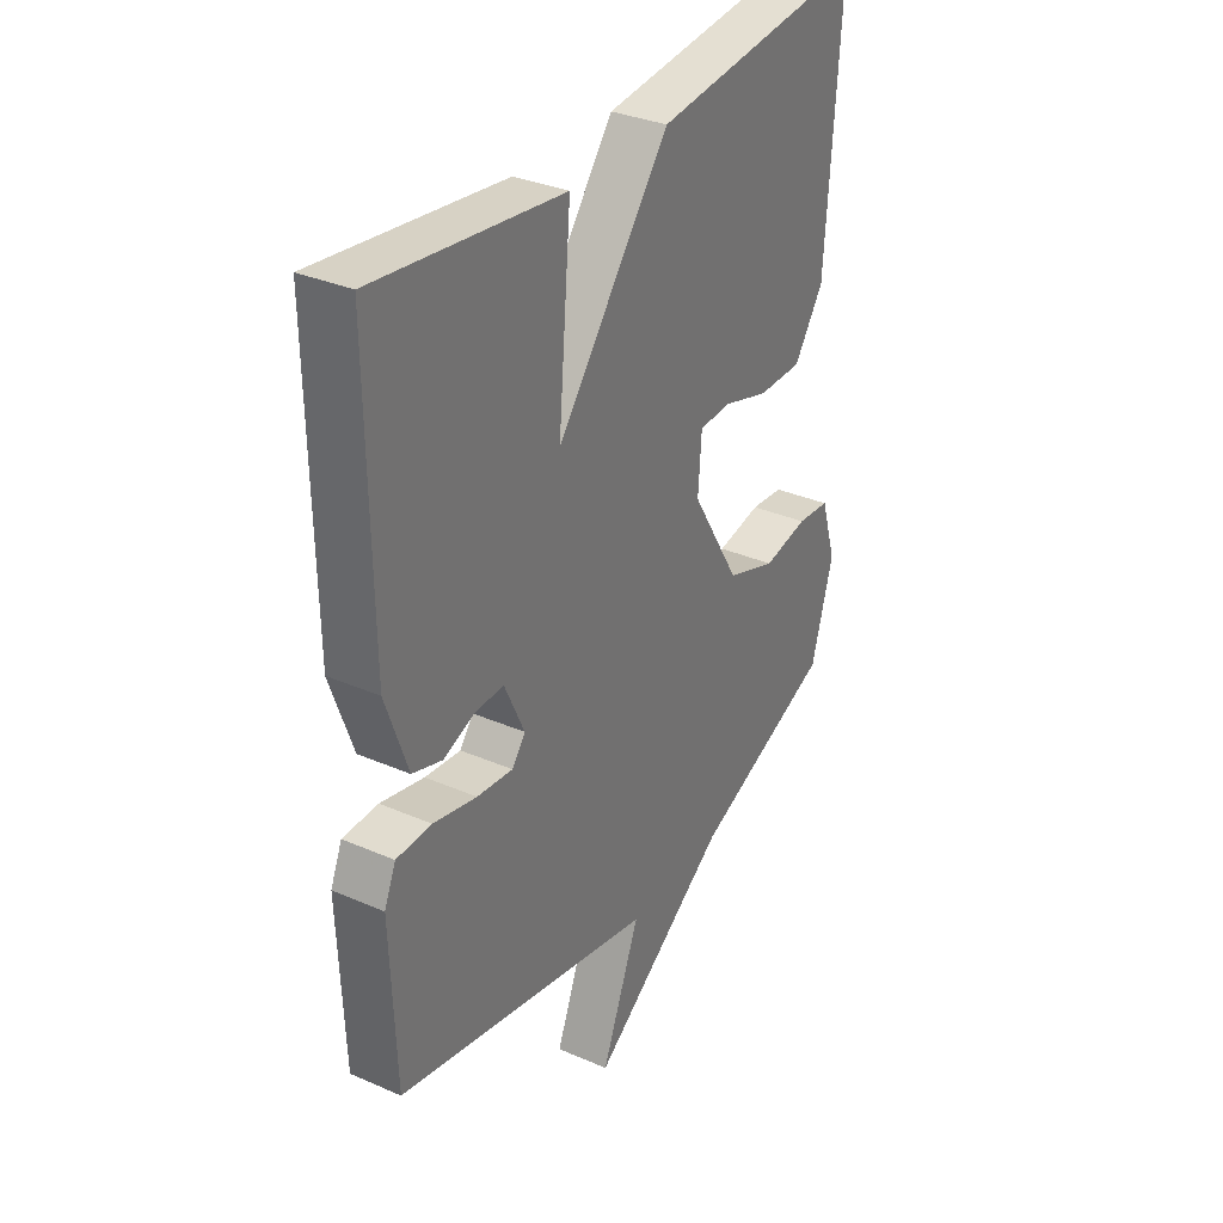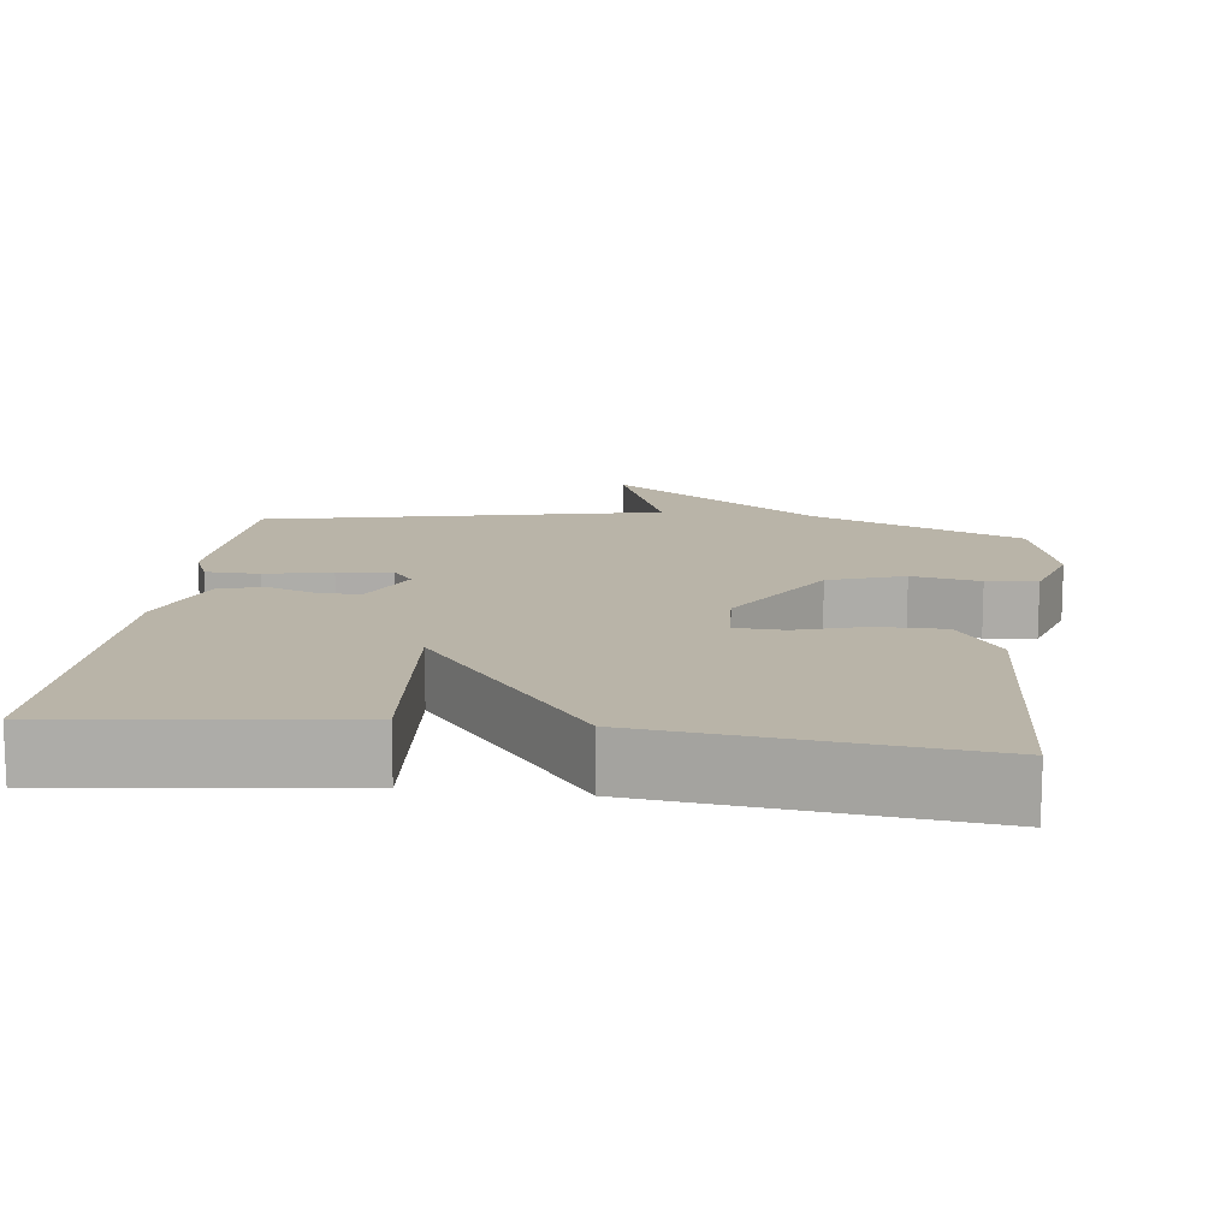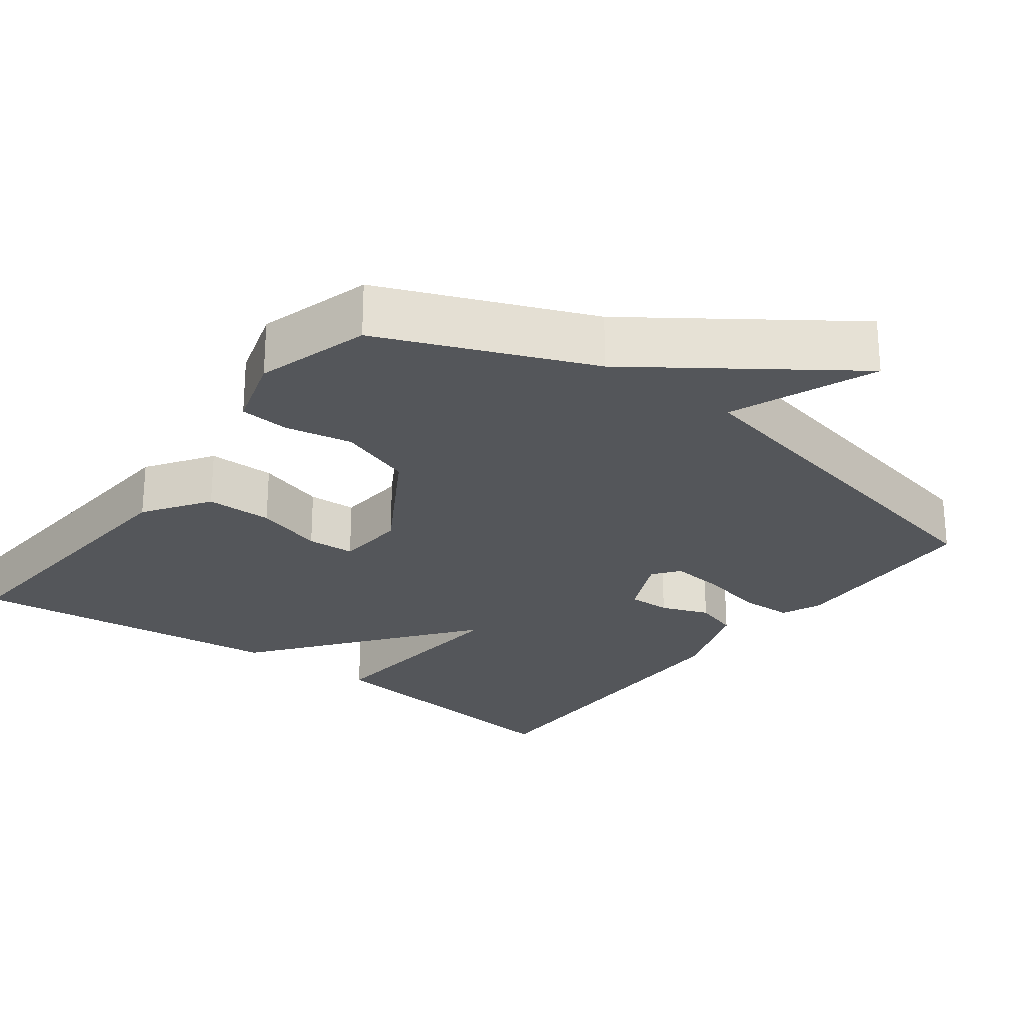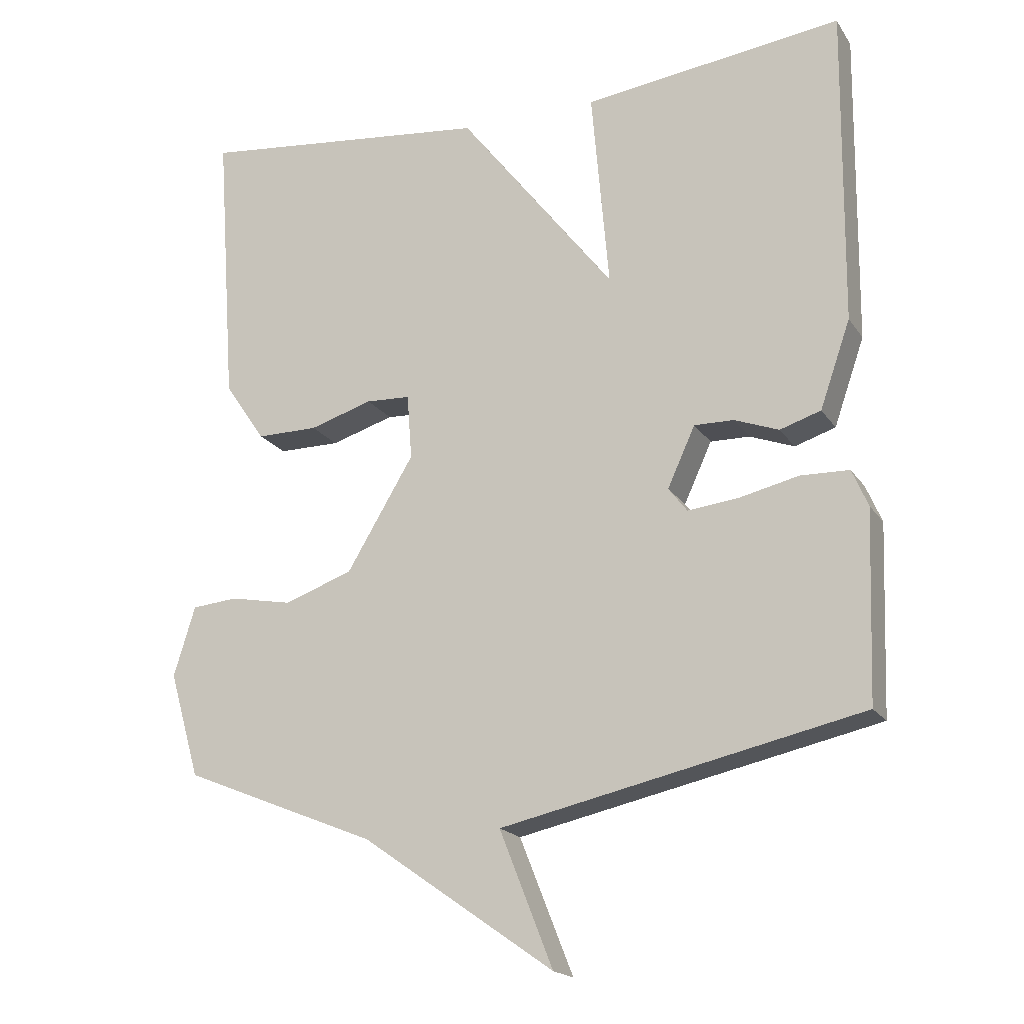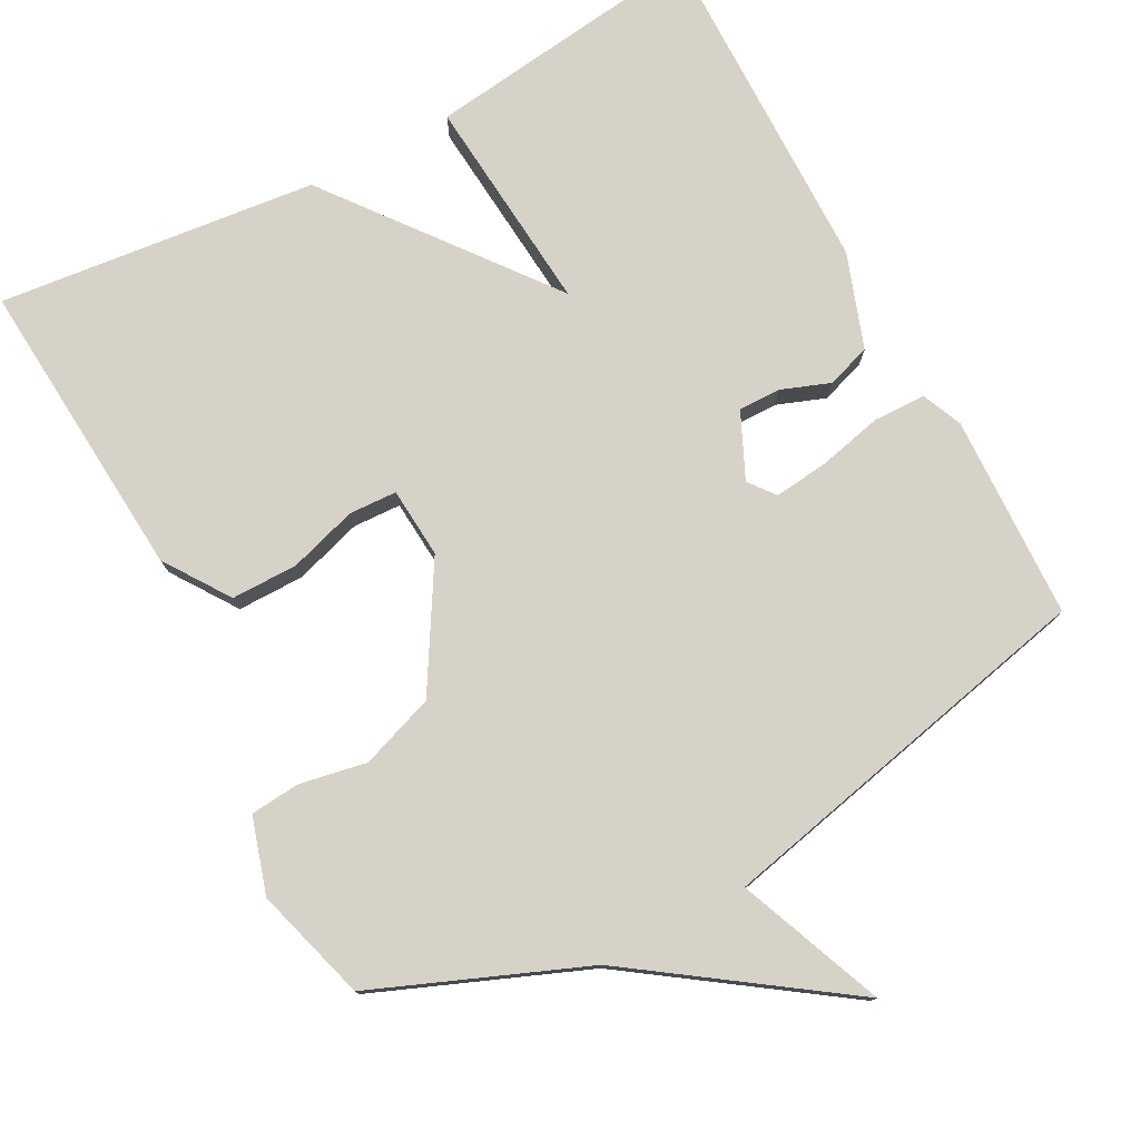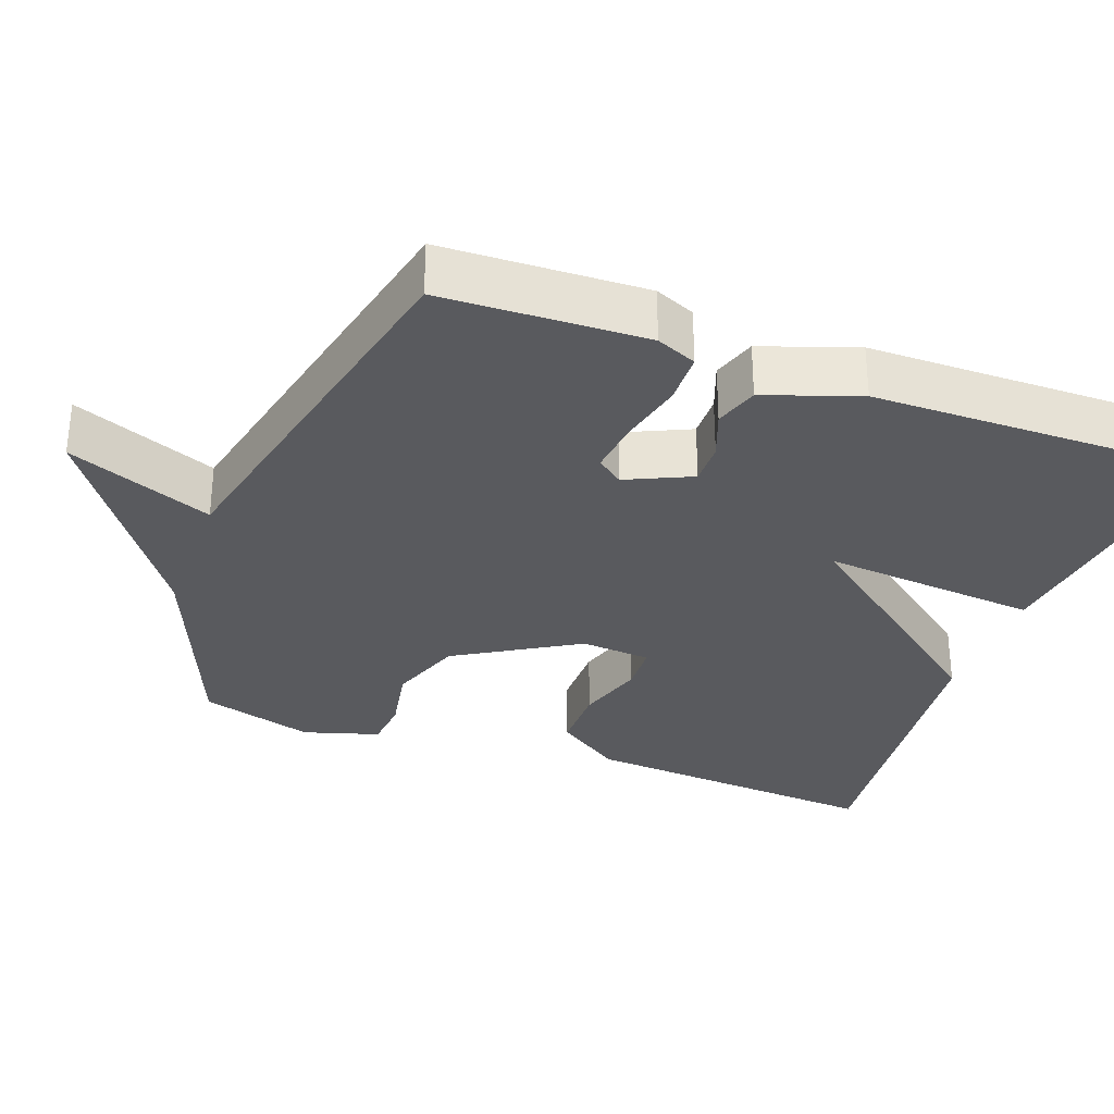
<metadata>
{"format":"obj","ext":"obj","renderer":"f3d","projection":"perspective","resolution":1024,"background":"white","views":[{"elev":33.1,"azim":-59.1,"up":"+Z"},{"elev":13.3,"azim":7.3,"up":"+Y"},{"elev":-25.3,"azim":143.1,"up":"+Y"},{"elev":-18.7,"azim":-156.5,"up":"+Z"},{"elev":77.6,"azim":151.8,"up":"+Y"},{"elev":-31.6,"azim":-110.3,"up":"+Y"}]}
</metadata>
<code>
v -0.5 0.07 0.5
v -0.125 0.07 0.453
v -0.15 0.07 0.163
v 0.075 0.07 0.453
v 0.5 0.07 0.5
v 0.471 0.07 0.095
v 0.412 0.07 0.008
v 0.323 0.07 0.008
v 0.232 0.07 0.036
v 0.168 0.07 0.033
v 0.161 0.07 -0.061
v 0.258 0.07 -0.223
v 0.357 0.07 -0.258
v 0.447 0.07 -0.241
v 0.513 0.07 -0.247
v 0.544 0.07 -0.348
v 0.5 0.07 -0.5
v 0.22 0.07 -0.614
v -0.057 0.07 -0.808
v 0.02 0.07 -0.614
v -0.5 0.07 -0.5
v -0.51 0.07 -0.228
v -0.487 0.07 -0.174
v -0.417 0.07 -0.172
v -0.33 0.07 -0.192
v -0.258 0.07 -0.2
v -0.231 0.07 -0.165
v -0.271 0.07 -0.078
v -0.328 0.07 -0.079
v -0.392 0.07 -0.103
v -0.451 0.07 -0.084
v -0.495 0.07 0.042
v -0.5 0 0.5
v -0.125 0 0.453
v -0.15 0 0.163
v 0.075 0 0.453
v 0.5 0 0.5
v 0.471 0 0.095
v 0.412 0 0.008
v 0.323 0 0.008
v 0.232 0 0.036
v 0.168 0 0.033
v 0.161 0 -0.061
v 0.258 0 -0.223
v 0.357 0 -0.258
v 0.447 0 -0.241
v 0.513 0 -0.247
v 0.544 0 -0.348
v 0.5 0 -0.5
v 0.22 0 -0.614
v -0.057 0 -0.808
v 0.02 0 -0.614
v -0.5 0 -0.5
v -0.51 0 -0.228
v -0.487 0 -0.174
v -0.417 0 -0.172
v -0.33 0 -0.192
v -0.258 0 -0.2
v -0.231 0 -0.165
v -0.271 0 -0.078
v -0.328 0 -0.079
v -0.392 0 -0.103
v -0.451 0 -0.084
v -0.495 0 0.042
f 1 2 3
f 32 1 3
f 31 32 3
f 30 31 3
f 29 30 3
f 3 4 5
f 29 3 5
f 28 29 5
f 27 28 5
f 26 27 5
f 23 24 25
f 22 23 25
f 21 22 25
f 20 21 25
f 20 25 26
f 18 19 20
f 17 18 20
f 16 17 20
f 15 16 20
f 14 15 20
f 13 14 20
f 12 13 20 26
f 11 12 26
f 10 11 26
f 7 8 9
f 6 7 9
f 5 6 9
f 5 9 10
f 5 10 26
f 35 34 33
f 35 33 64
f 35 64 63
f 35 63 62
f 35 62 61
f 37 36 35
f 37 35 61
f 37 61 60
f 37 60 59
f 37 59 58
f 57 56 55
f 57 55 54
f 57 54 53
f 57 53 52
f 58 57 52
f 52 51 50
f 52 50 49
f 52 49 48
f 52 48 47
f 52 47 46
f 52 46 45
f 58 52 45 44
f 58 44 43
f 58 43 42
f 41 40 39
f 41 39 38
f 41 38 37
f 42 41 37
f 58 42 37
f 1 33 34 2
f 2 34 35 3
f 3 35 36 4
f 4 36 37 5
f 5 37 38 6
f 6 38 39 7
f 7 39 40 8
f 8 40 41 9
f 9 41 42 10
f 10 42 43 11
f 11 43 44 12
f 12 44 45 13
f 13 45 46 14
f 14 46 47 15
f 15 47 48 16
f 16 48 49 17
f 17 49 50 18
f 18 50 51 19
f 19 51 52 20
f 20 52 53 21
f 21 53 54 22
f 22 54 55 23
f 23 55 56 24
f 24 56 57 25
f 25 57 58 26
f 26 58 59 27
f 27 59 60 28
f 28 60 61 29
f 29 61 62 30
f 30 62 63 31
f 31 63 64 32
f 32 64 33 1

</code>
